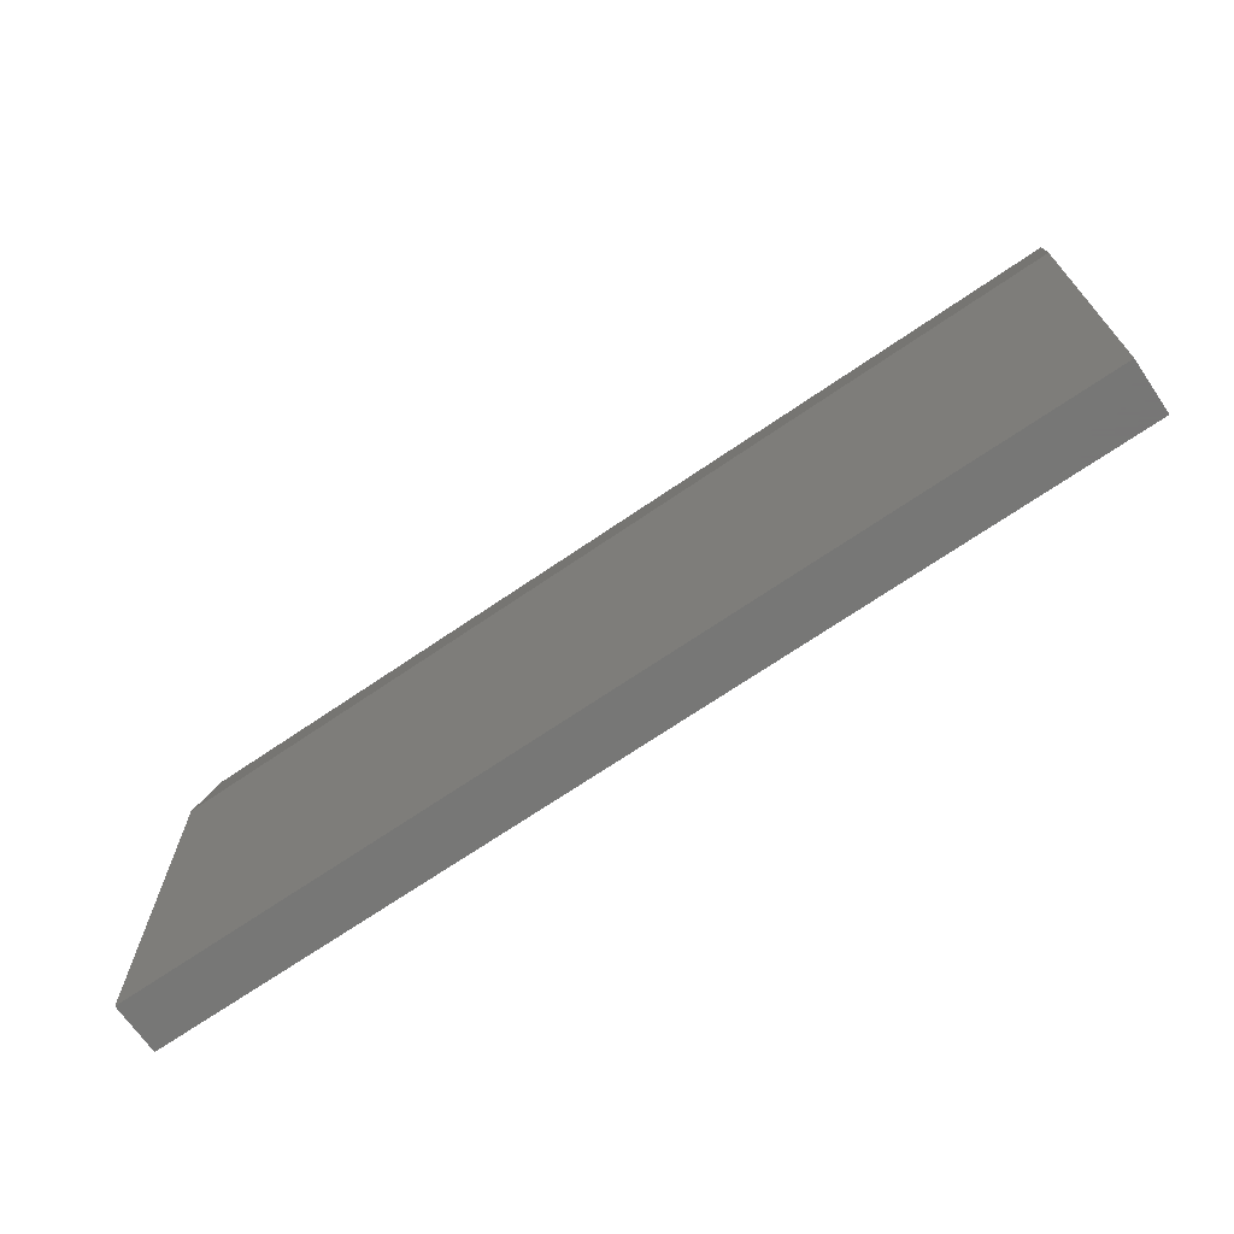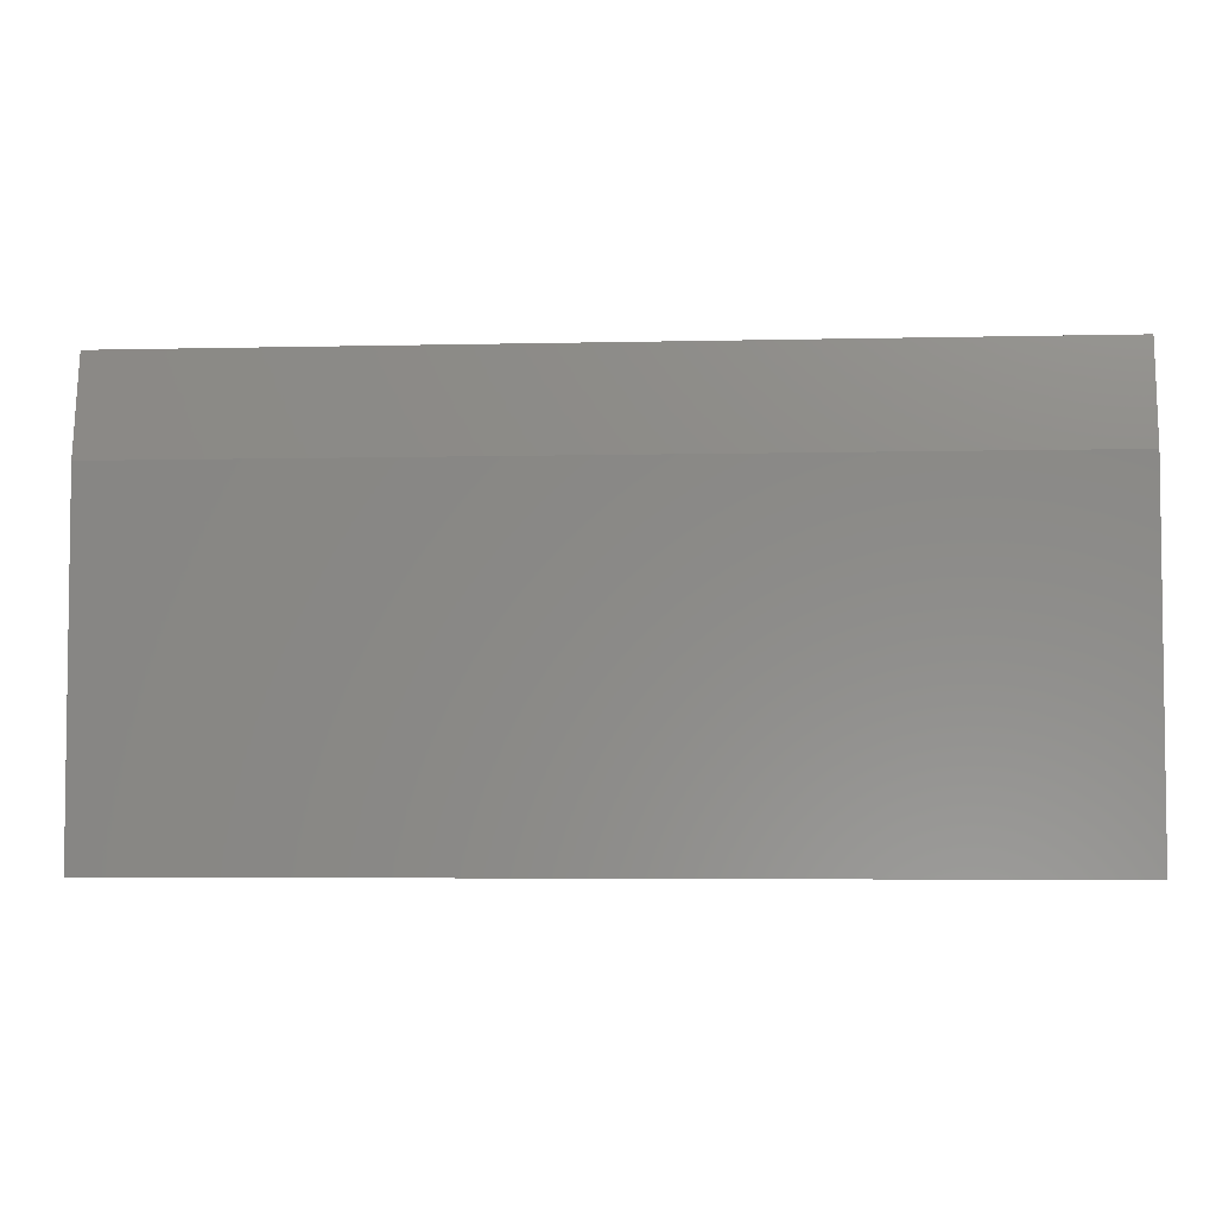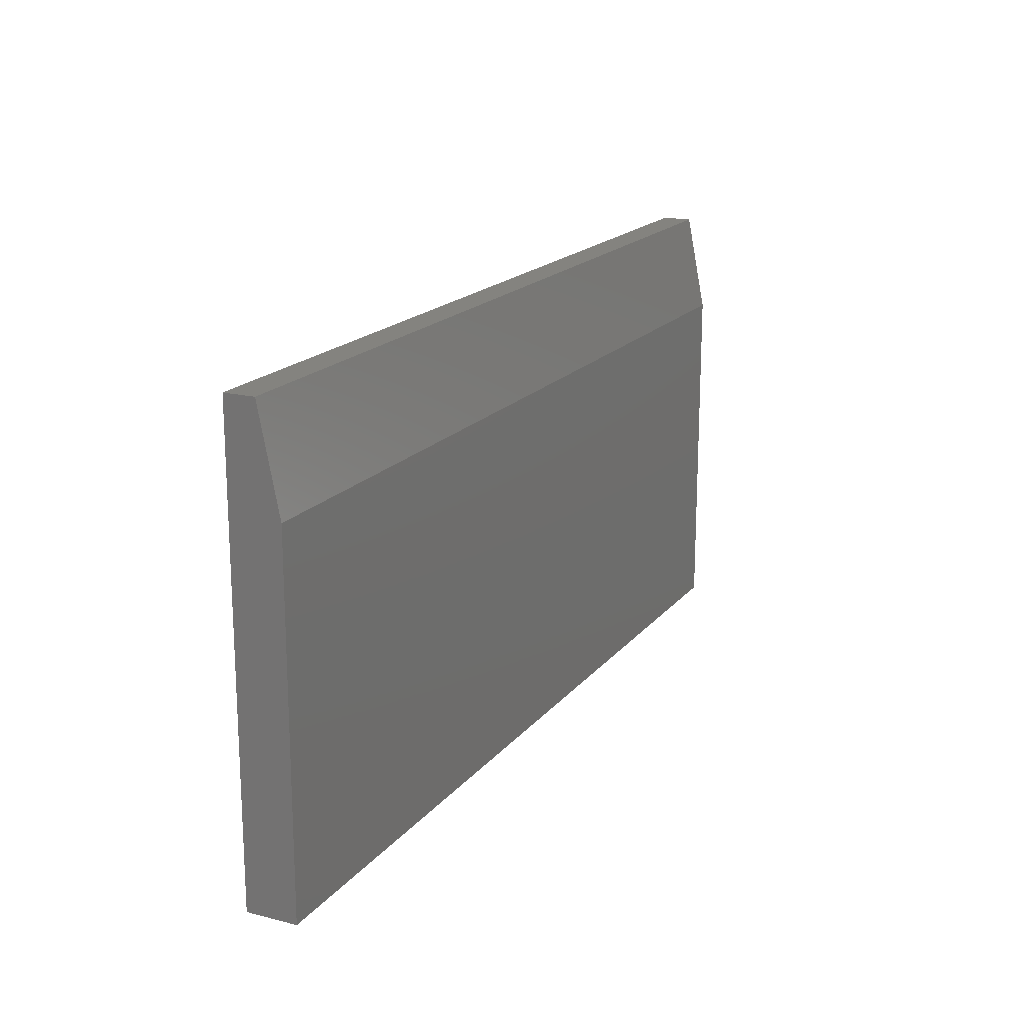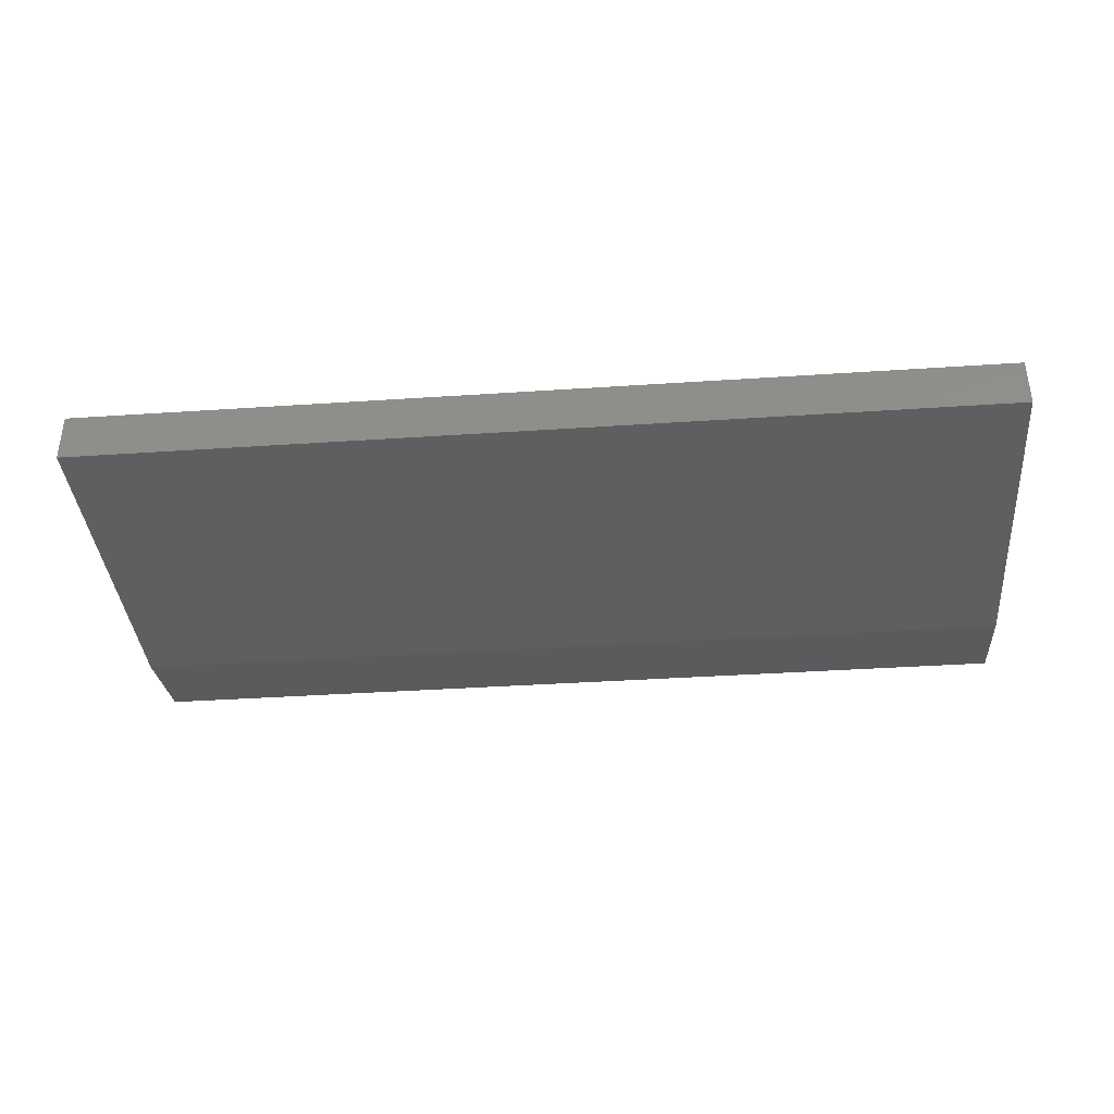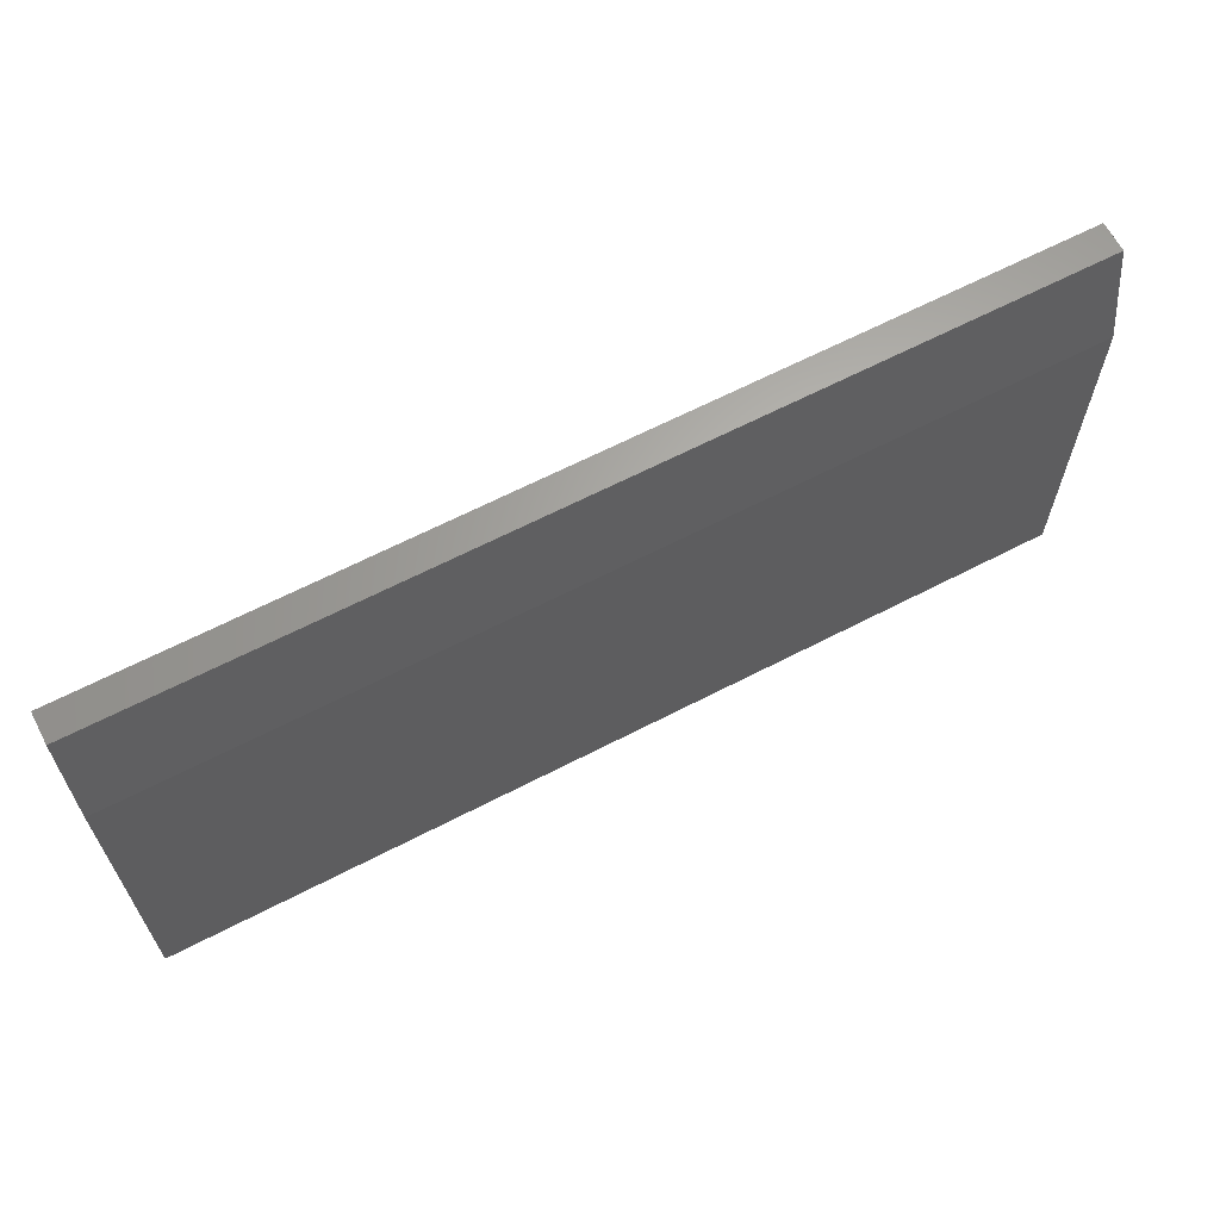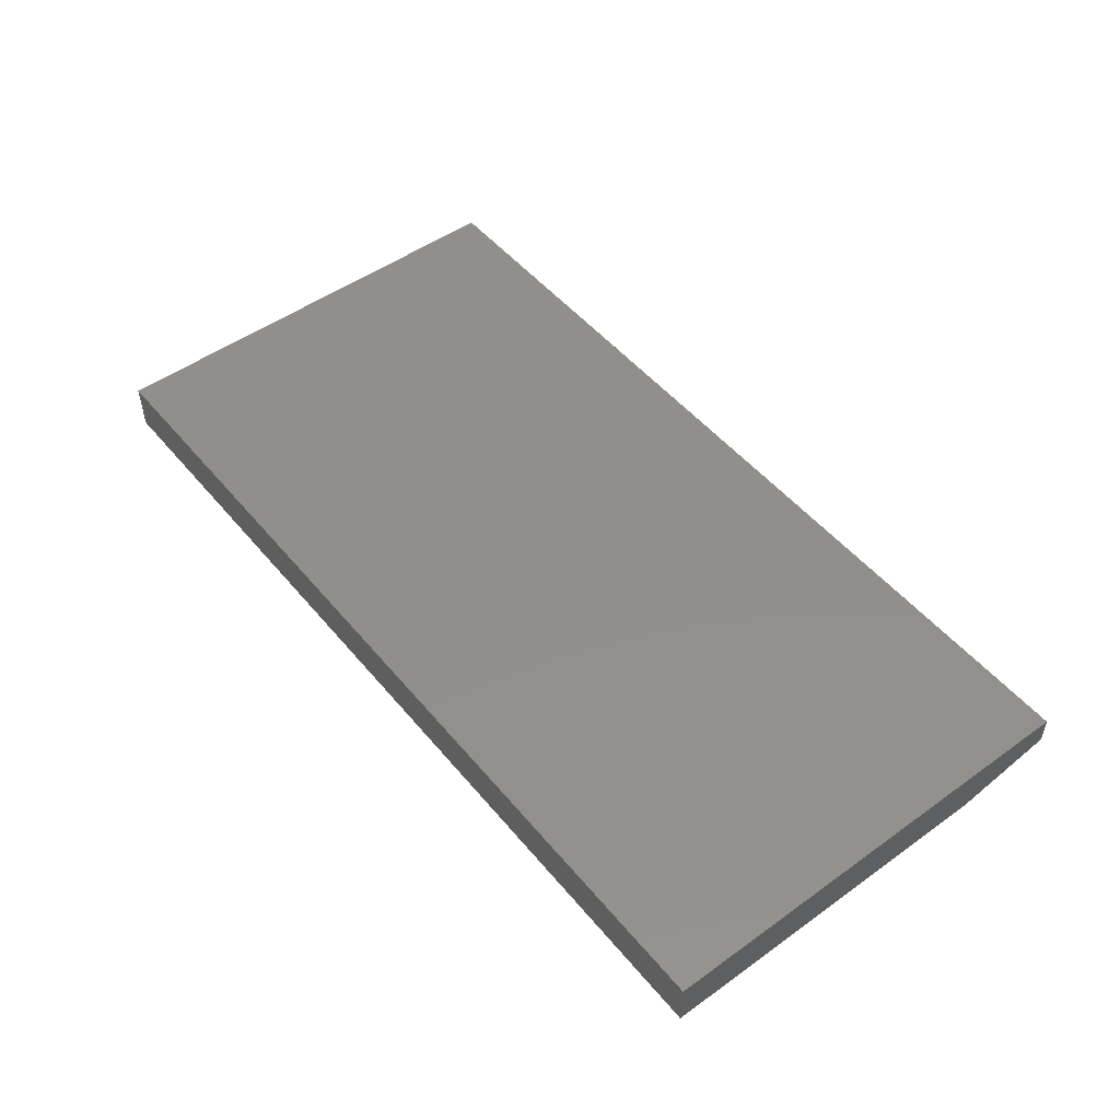
<metadata>
{"format":"stl","ext":"stl","renderer":"f3d","projection":"perspective","resolution":1024,"background":"white","views":[{"elev":-69.3,"azim":34.5,"up":"+Z"},{"elev":-4.5,"azim":4.4,"up":"+Z"},{"elev":17.9,"azim":-63.8,"up":"+Z"},{"elev":-37.7,"azim":-175.1,"up":"+Y"},{"elev":64.3,"azim":-27.6,"up":"+Z"},{"elev":50.3,"azim":-128.2,"up":"+Y"}]}
</metadata>
<code>
# stl→obj: 10 verts, 16 faces
v -0.5703 -0.03906 0.3906
v 0.1484 -0.03906 0.3906
v -0.5703 -0.03906 0.6681
v 0.1484 -0.03906 0.6681
v -0.5703 0 0.3906
v -0.5703 1.974e-17 0.7462
v -0.5703 -0.02344 0.7462
v 0.1484 -0.02344 0.7462
v 0.1484 9.954e-17 0.7462
v 0.1484 7.98e-17 0.3906
f 1 2 3
f 3 2 4
f 5 1 6
f 6 1 3
f 6 3 7
f 8 9 7
f 7 9 6
f 2 10 4
f 4 10 9
f 4 9 8
f 3 4 7
f 7 4 8
f 5 6 10
f 10 6 9
f 1 5 2
f 2 5 10

</code>
